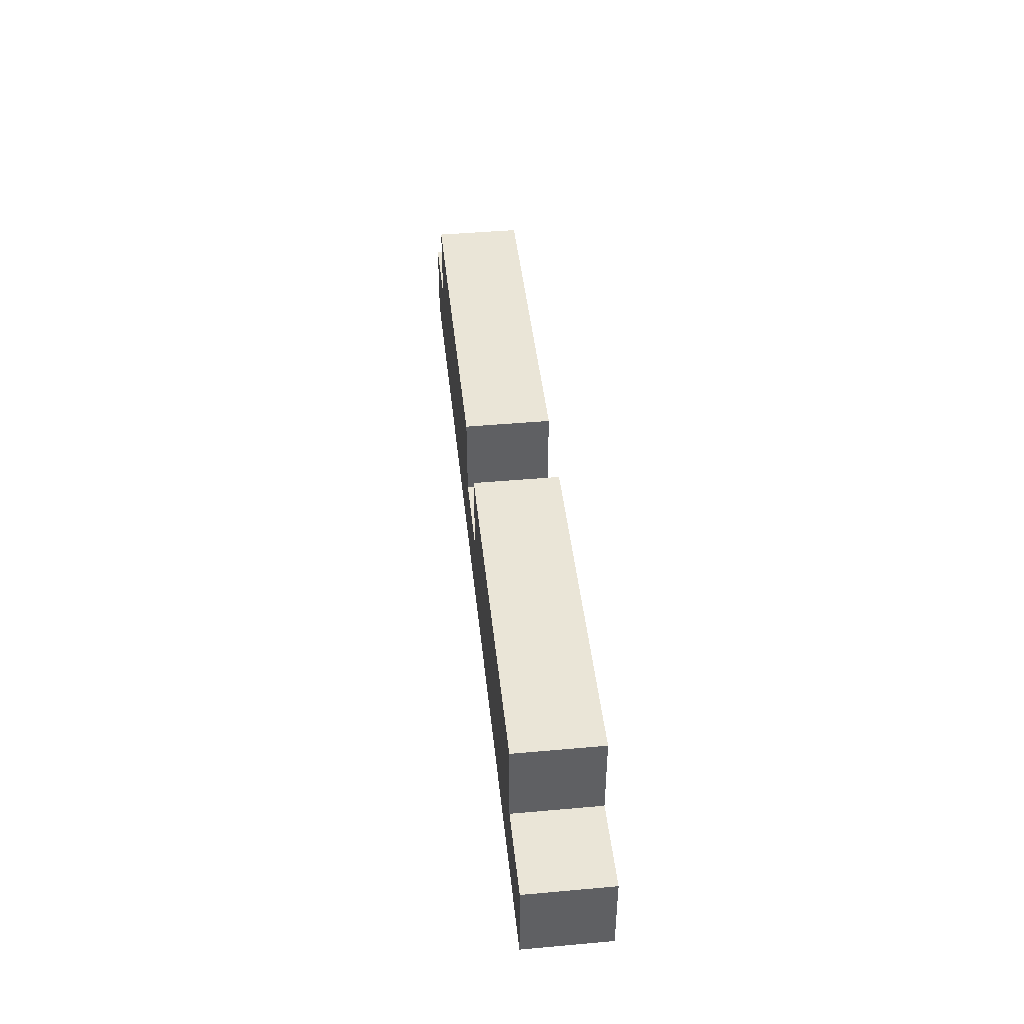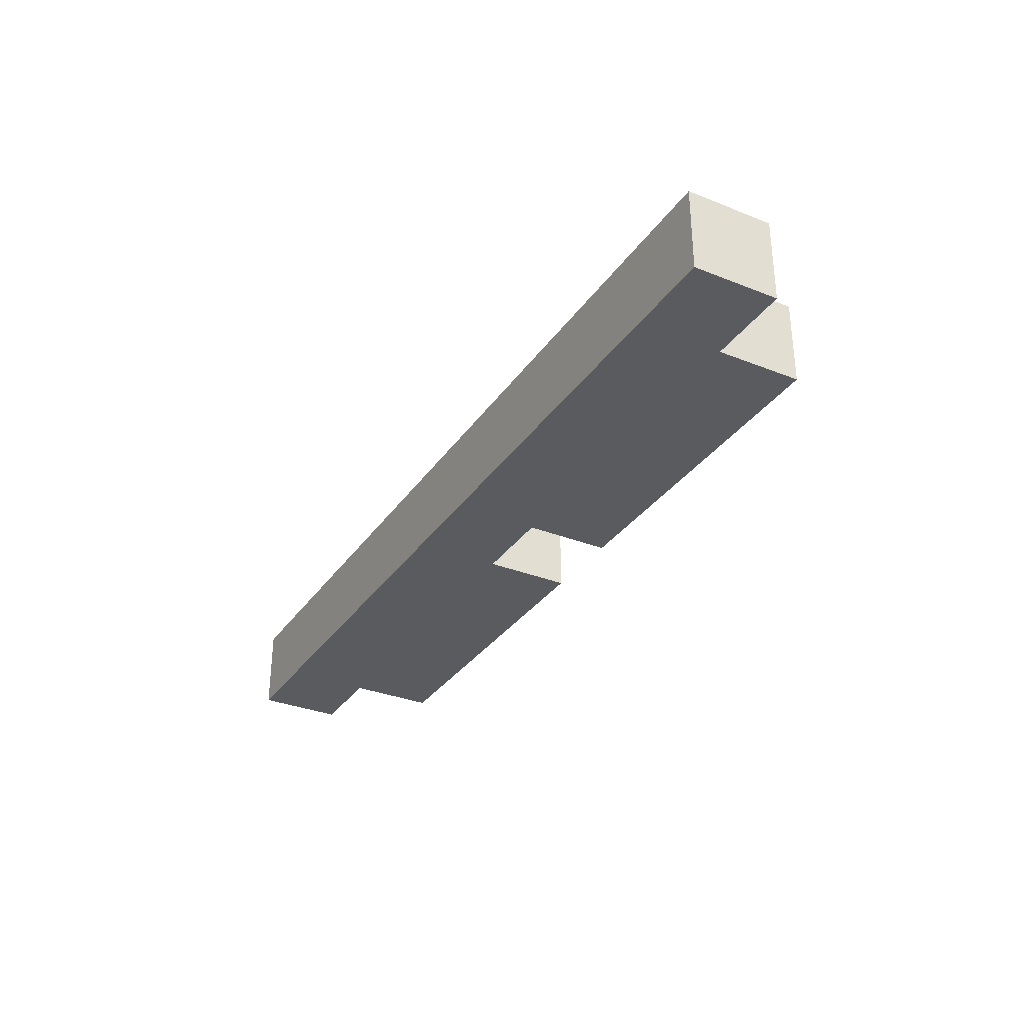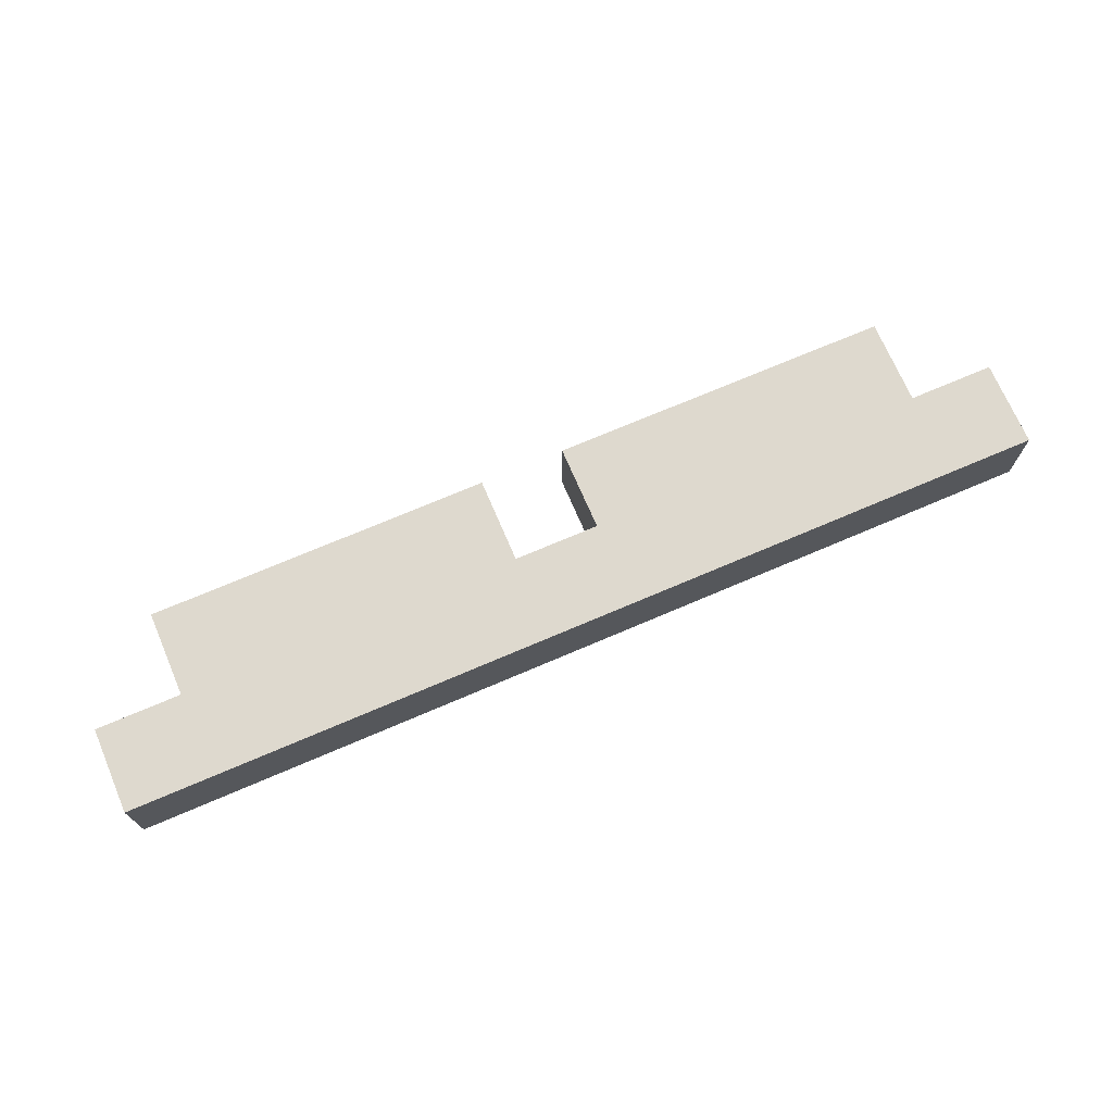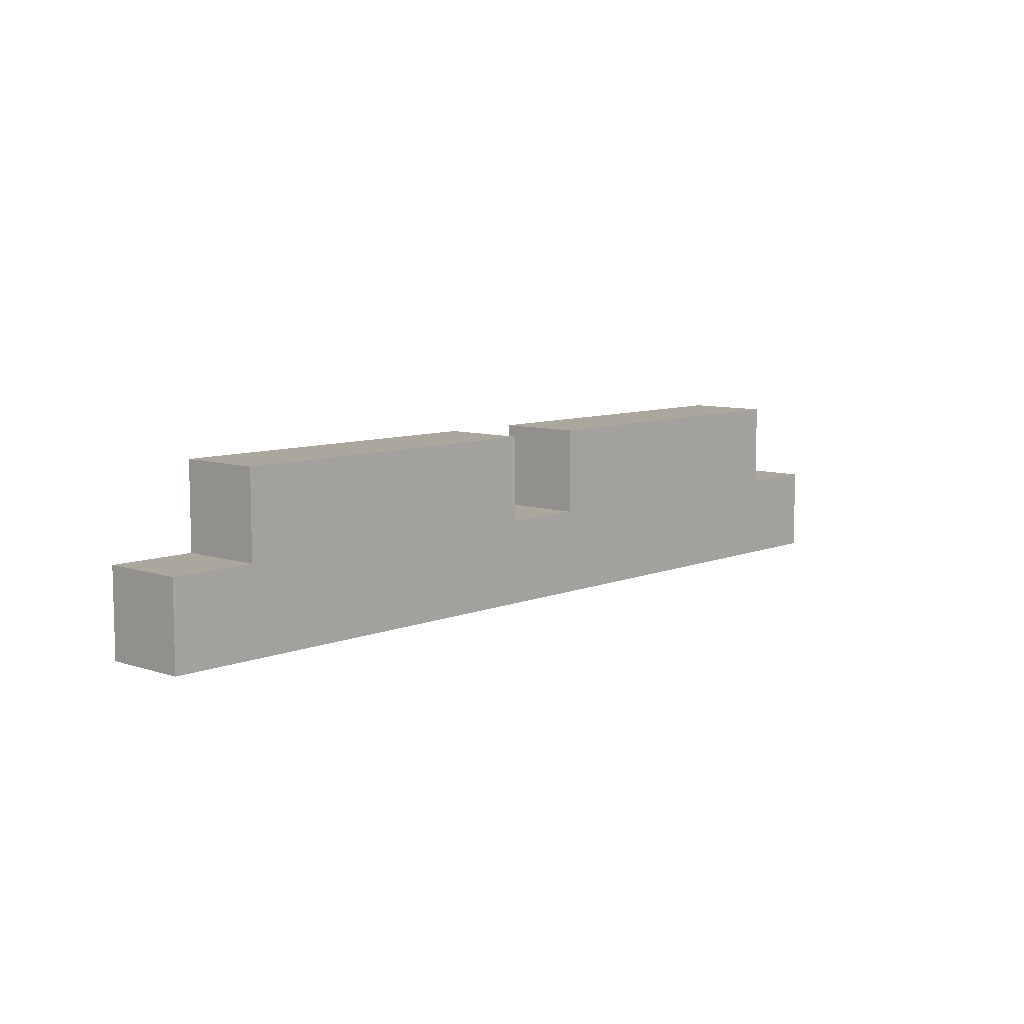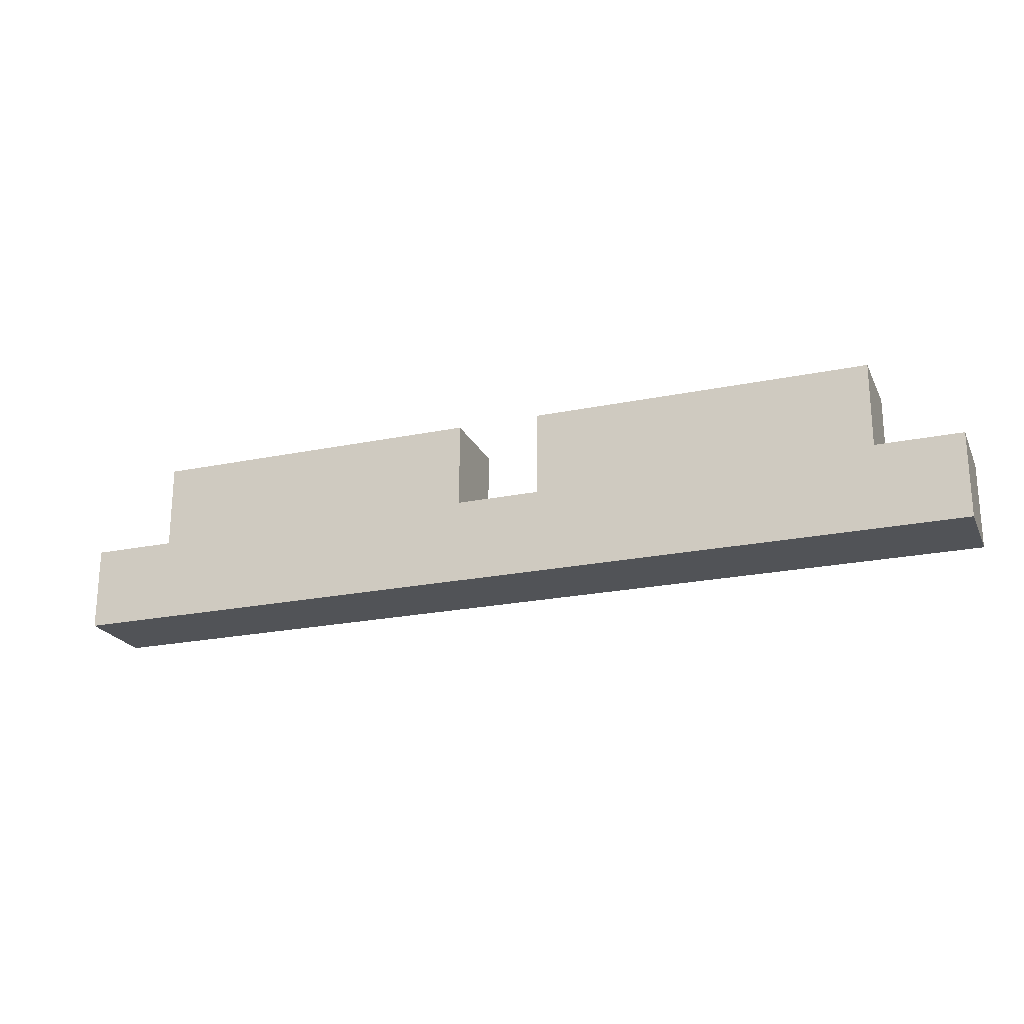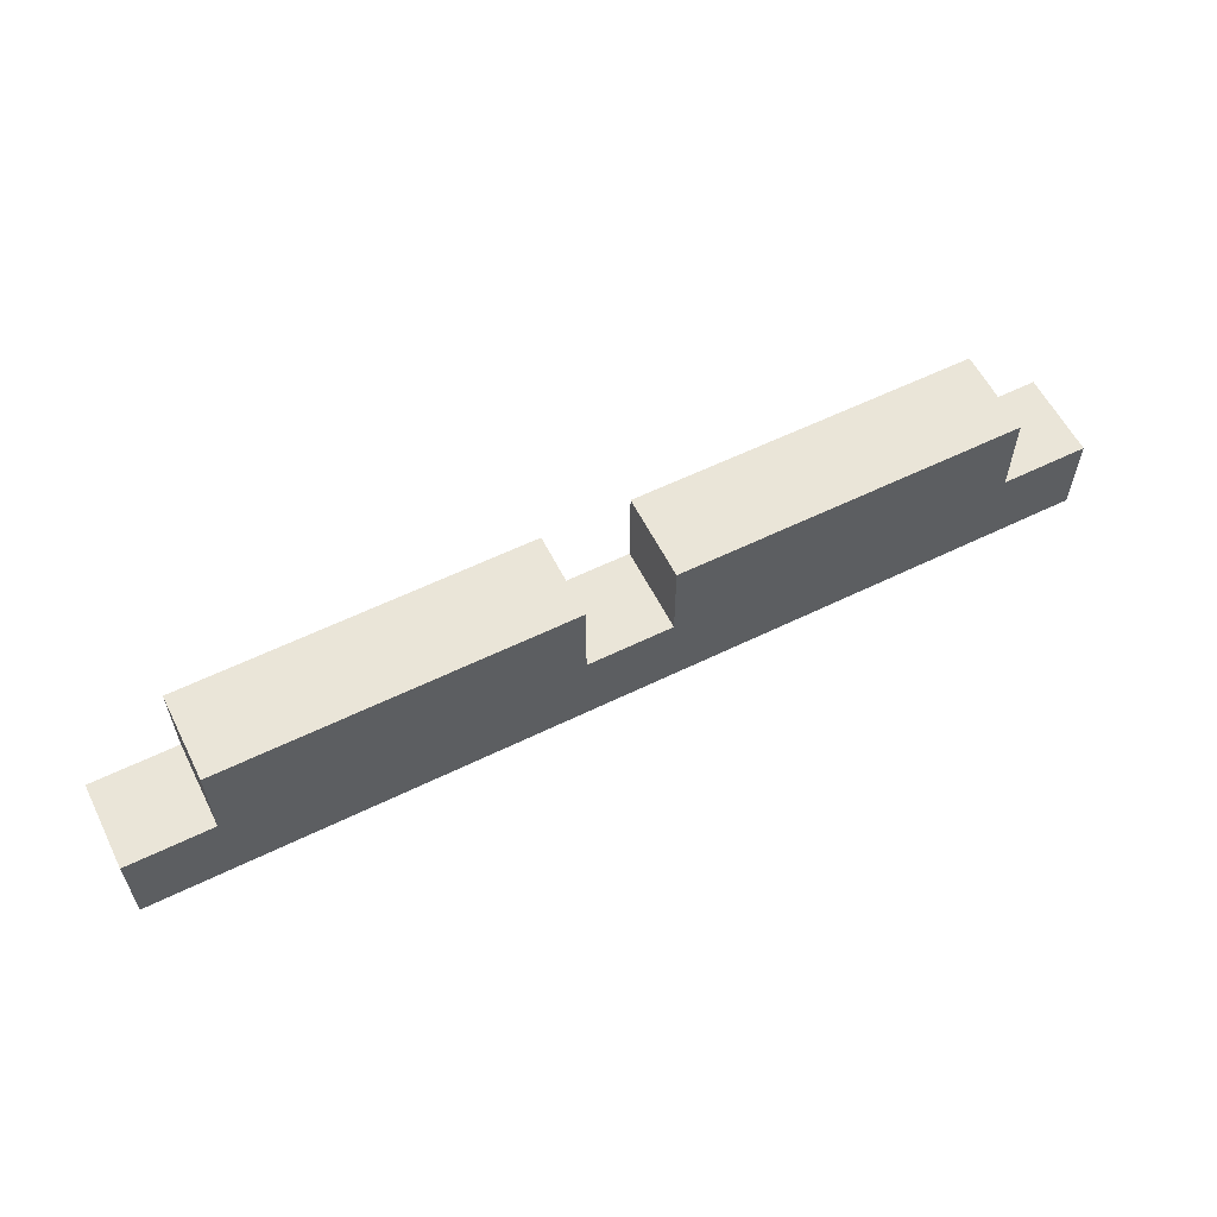
<metadata>
{"format":"obj","ext":"obj","renderer":"f3d","projection":"perspective","resolution":1024,"background":"white","views":[{"elev":44.0,"azim":-96.0,"up":"+Y"},{"elev":-32.3,"azim":61.0,"up":"+Z"},{"elev":71.4,"azim":-23.2,"up":"+Z"},{"elev":8.3,"azim":-47.8,"up":"+Y"},{"elev":-22.0,"azim":-160.0,"up":"+Y"},{"elev":58.9,"azim":153.3,"up":"+Y"}]}
</metadata>
<code>
g gglive_main_eyebrows
v -5.5 26 2.5
v -5.5 26 1.5
v -5.5 27 2.5
v -5.5 27 1.5
v -4.5 27 2.5
v -4.5 27 1.5
v -4.5 28 2.5
v -4.5 28 1.5
v 0.5 27 2.5
v 0.5 27 1.5
v 0.5 28 2.5
v 0.5 28 1.5
v -0.5 27 2.5
v -0.5 27 1.5
v -0.5 28 2.5
v -0.5 28 1.5
v 4.5 27 2.5
v 4.5 27 1.5
v 4.5 28 2.5
v 4.5 28 1.5
v 5.5 26 2.5
v 5.5 26 1.5
v 5.5 27 2.5
v 5.5 27 1.5
v -5.5 26 2.5
v -5.5 27 2.5
v -4.5 27 2.5
v -4.5 28 2.5
v -0.5 27 2.5
v -0.5 28 2.5
v 0.5 27 2.5
v 0.5 28 2.5
v 4.5 27 2.5
v 4.5 28 2.5
v 5.5 26 2.5
v 5.5 27 2.5
v -5.5 26 1.5
v -5.5 27 1.5
v -4.5 27 1.5
v -4.5 28 1.5
v -0.5 27 1.5
v -0.5 28 1.5
v 0.5 27 1.5
v 0.5 28 1.5
v 4.5 27 1.5
v 4.5 28 1.5
v 5.5 26 1.5
v 5.5 27 1.5
v -5.5 26 2.5
v 5.5 26 2.5
v -5.5 26 1.5
v 5.5 26 1.5
v -5.5 27 2.5
v -4.5 27 2.5
v -0.5 27 2.5
v 0.5 27 2.5
v 4.5 27 2.5
v 5.5 27 2.5
v -5.5 27 1.5
v -4.5 27 1.5
v -0.5 27 1.5
v 0.5 27 1.5
v 4.5 27 1.5
v 5.5 27 1.5
v -4.5 28 2.5
v -0.5 28 2.5
v 0.5 28 2.5
v 4.5 28 2.5
v -4.5 28 1.5
v -0.5 28 1.5
v 0.5 28 1.5
v 4.5 28 1.5
f 3 2 1
f 4 2 3
f 7 6 5
f 8 6 7
f 11 10 9
f 12 10 11
f 13 14 15
f 15 14 16
f 17 18 19
f 19 18 20
f 21 22 23
f 23 22 24
f 27 26 25
f 29 27 25
f 29 28 27
f 30 28 29
f 31 29 25
f 33 31 25
f 33 32 31
f 34 32 33
f 35 33 25
f 36 33 35
f 37 38 39
f 37 39 41
f 39 40 41
f 41 40 42
f 37 41 43
f 37 43 45
f 43 44 45
f 45 44 46
f 37 45 47
f 47 45 48
f 51 50 49
f 52 50 51
f 53 54 59
f 59 54 60
f 55 56 61
f 61 56 62
f 57 58 63
f 63 58 64
f 65 66 69
f 69 66 70
f 67 68 71
f 71 68 72

</code>
